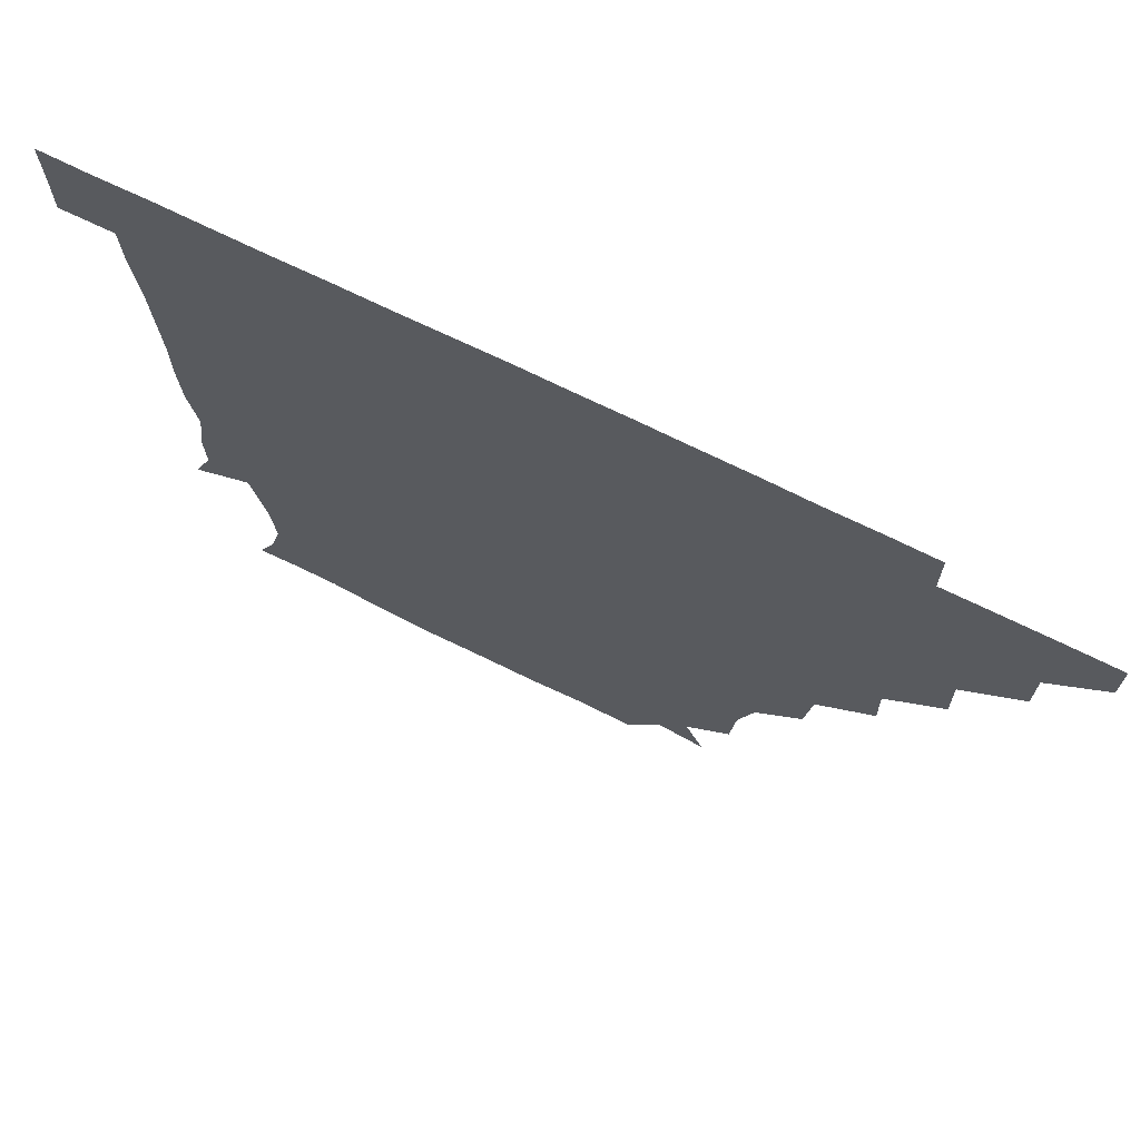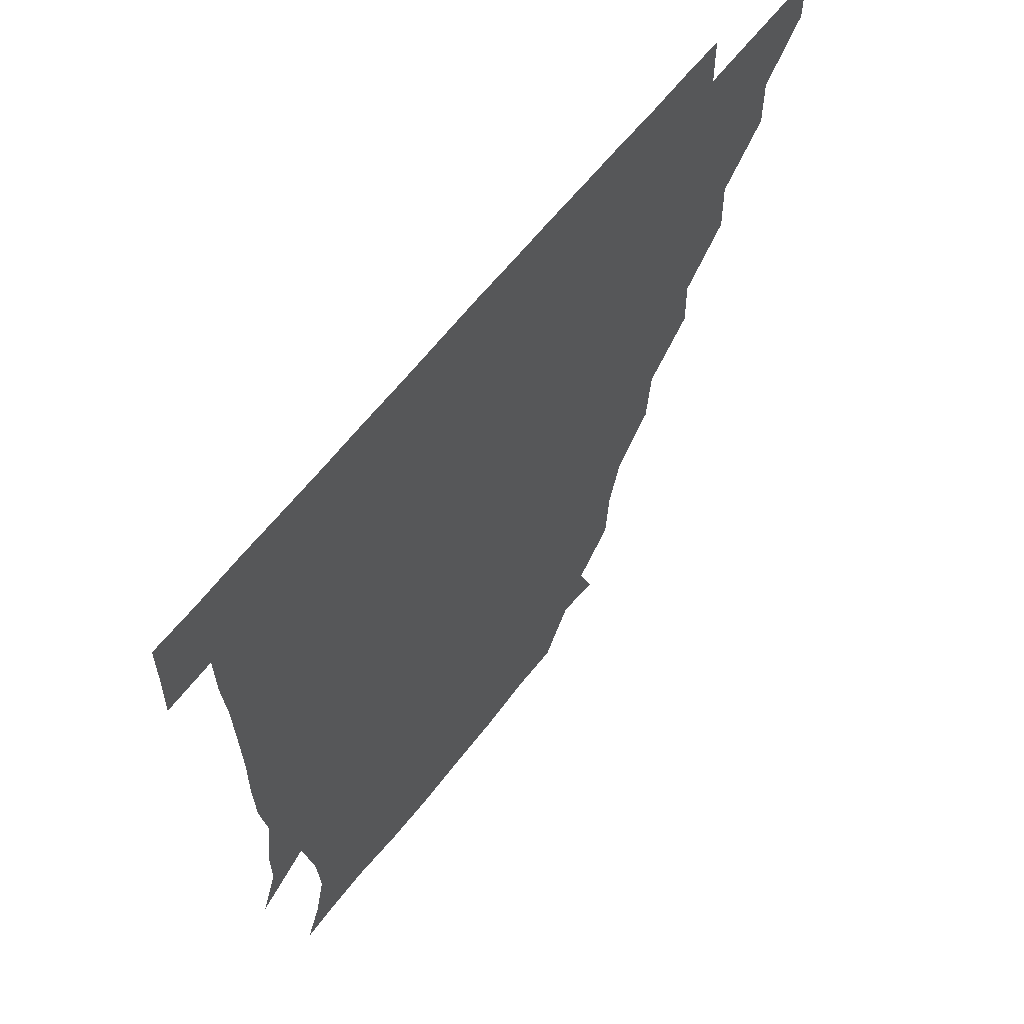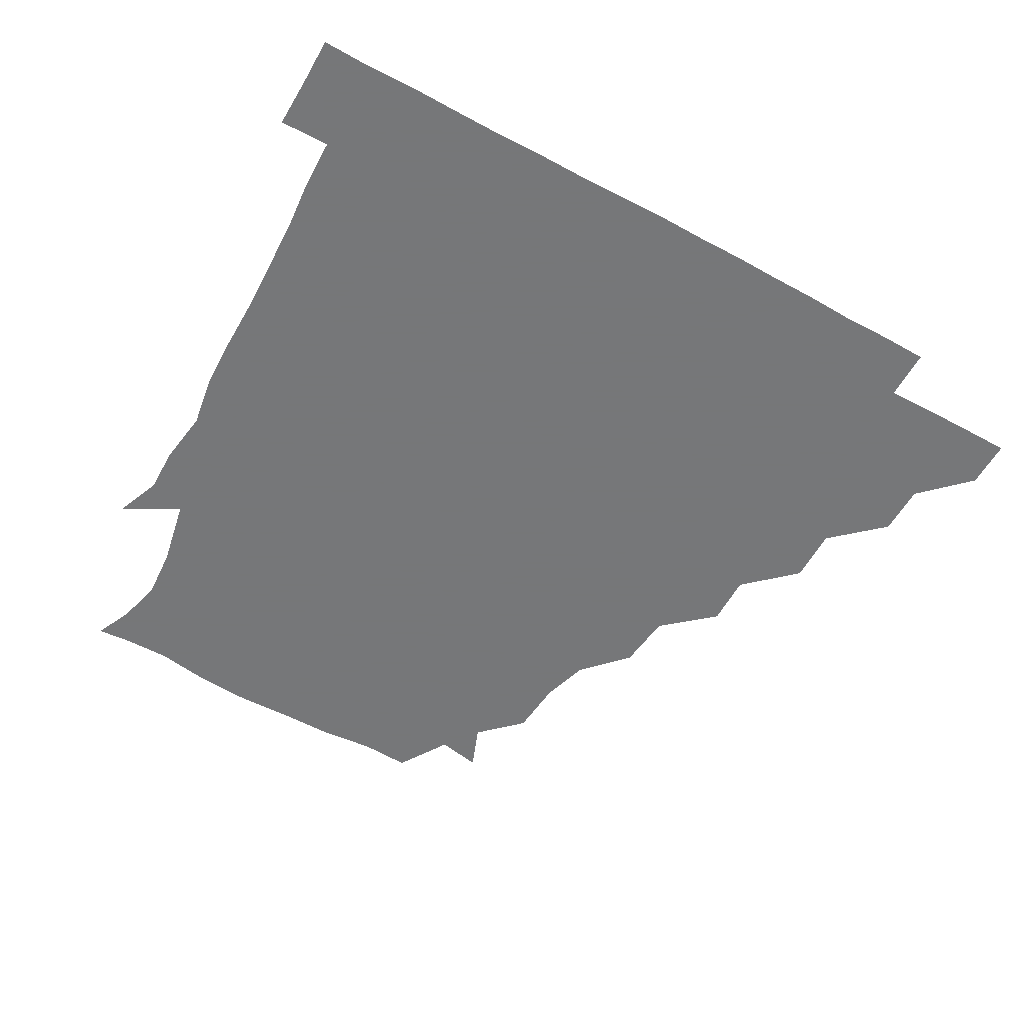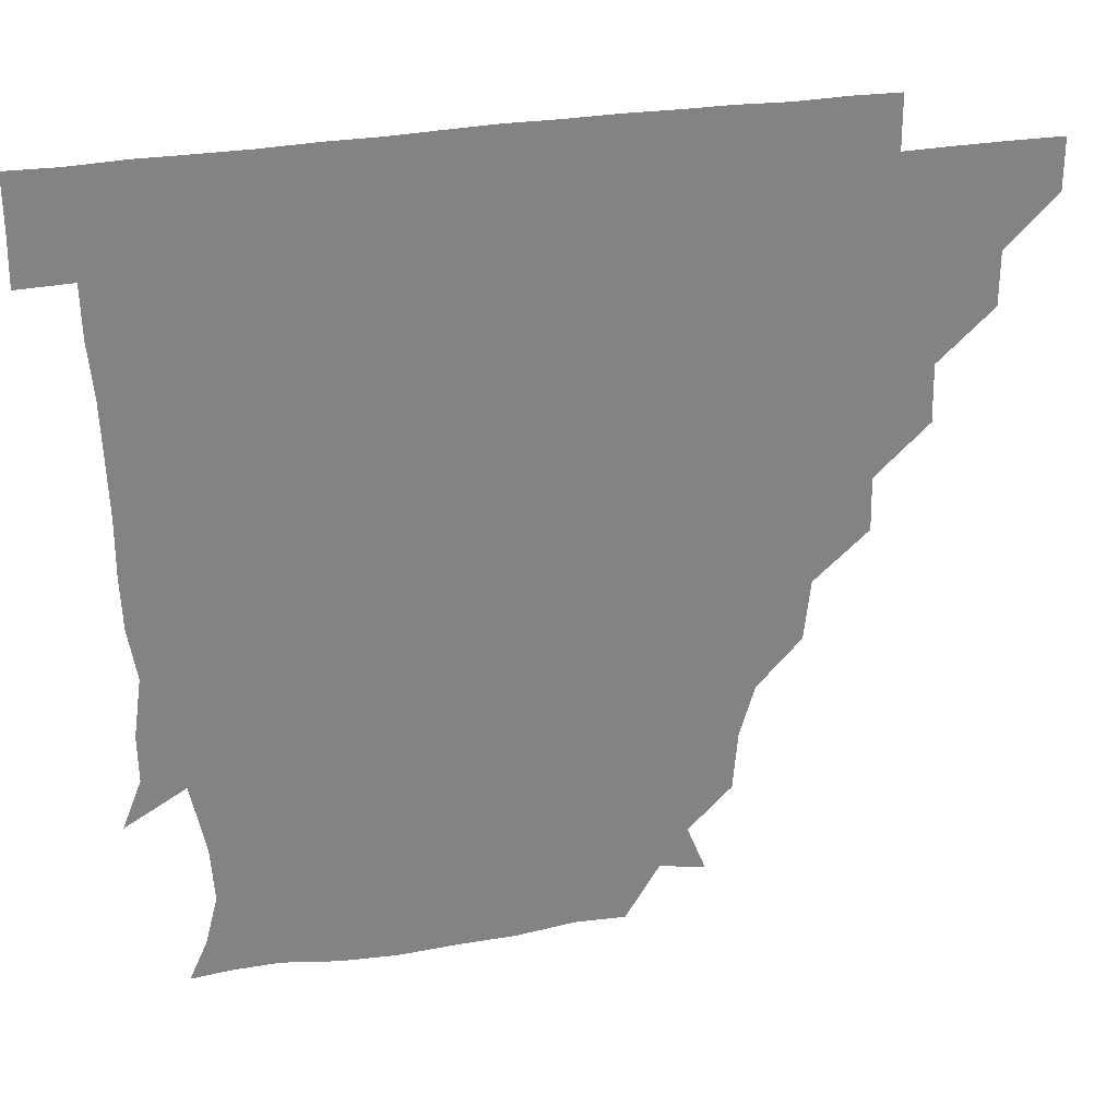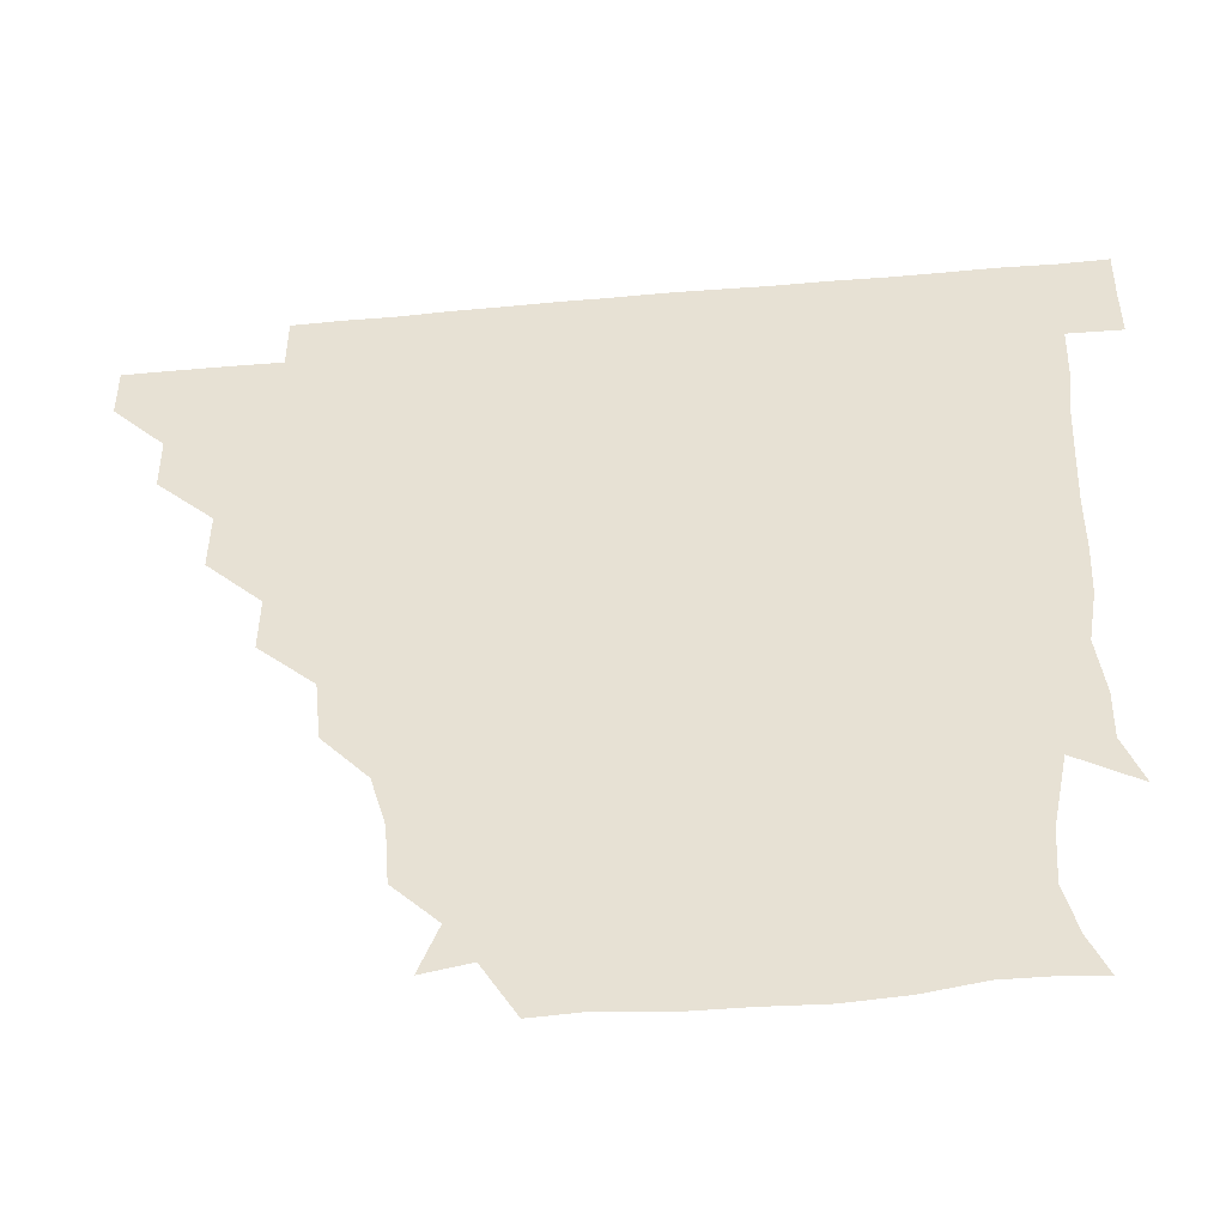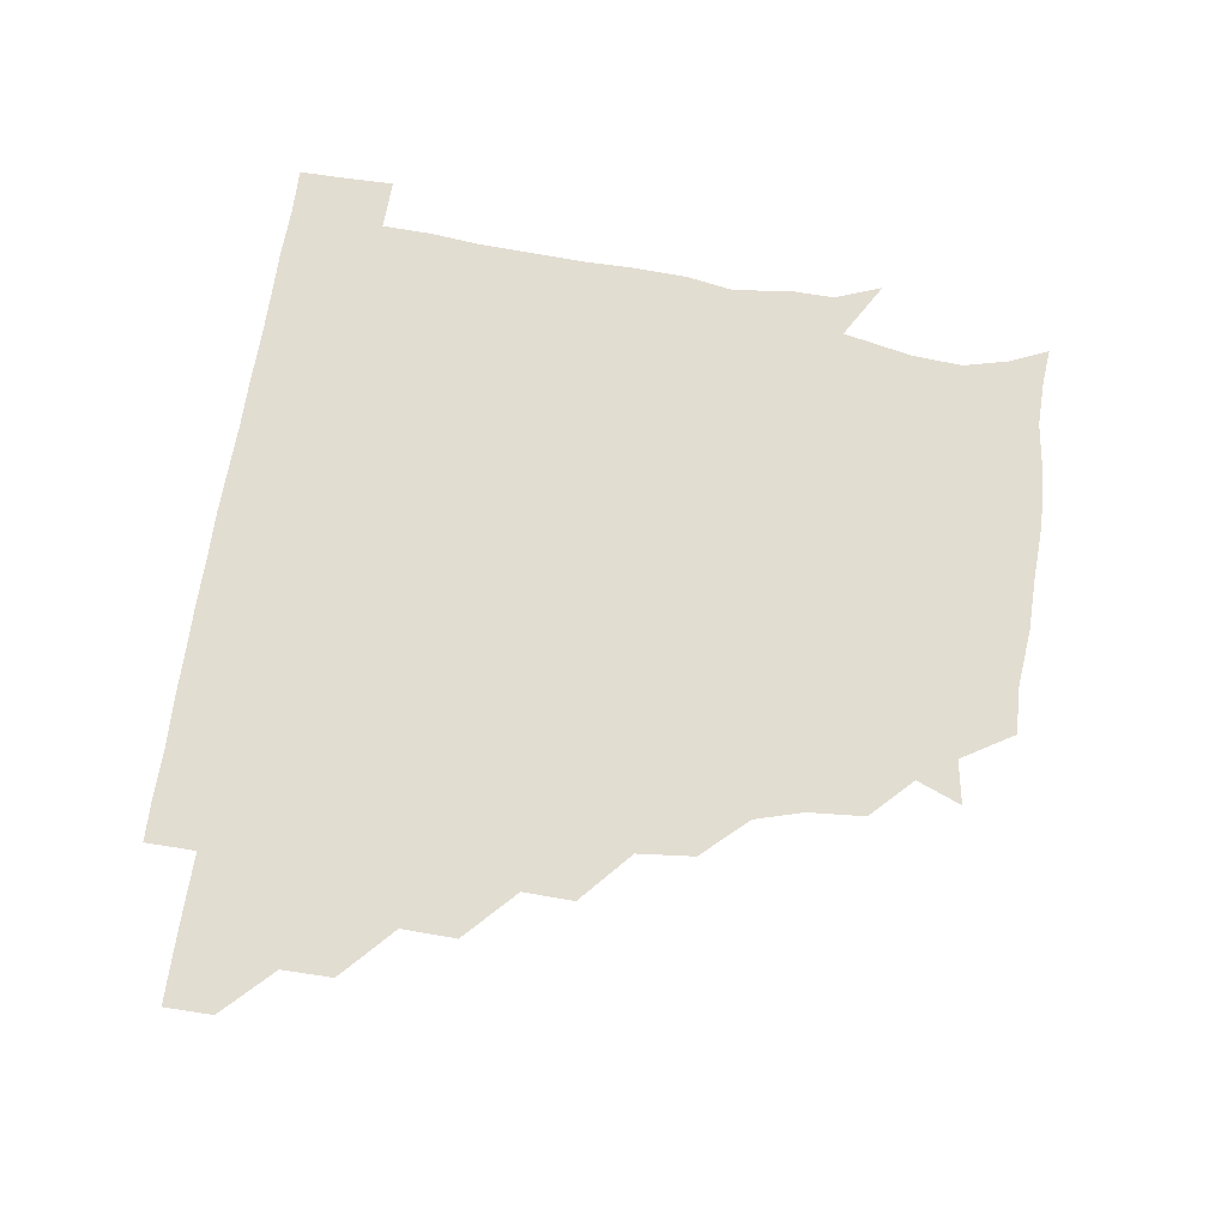
<metadata>
{"format":"obj","ext":"obj","renderer":"f3d","projection":"perspective","resolution":1024,"background":"white","views":[{"elev":71.4,"azim":-153.8,"up":"+Y"},{"elev":59.7,"azim":127.0,"up":"+Y"},{"elev":-57.1,"azim":150.5,"up":"+Z"},{"elev":29.0,"azim":166.0,"up":"+Y"},{"elev":-45.4,"azim":6.0,"up":"+Y"},{"elev":68.5,"azim":-81.4,"up":"+Z"}]}
</metadata>
<code>
v 451 345.9 0
v 451 361 0
v 466.3 314.9 0
v 466.3 330.8 0
v 466.3 346 0
v 465.9 361.1 0
v 482.4 282.6 0
v 482.8 299.8 0
v 481.6 316.3 0
v 481.3 331.2 0
v 481.1 346 0
v 481.2 361 0
v 498.1 251.7 0
v 498.4 267.7 0
v 496.7 284.9 0
v 496.6 302 0
v 496.4 316.6 0
v 496.2 331.2 0
v 496.3 345.9 0
v 496.4 360.8 0
v 496.6 376.5 0
v 516.1 219.7 0
v 514.3 237.5 0
v 511.7 253.4 0
v 512.4 272.2 0
v 511.5 286.3 0
v 511.2 301.3 0
v 511.2 316.4 0
v 511.1 331.2 0
v 511.2 345.8 0
v 511.1 360.4 0
v 510.8 376.8 0
v 535.2 173.1 0
v 533.8 190.5 0
v 529.3 205.6 0
v 527.8 225.6 0
v 527.3 241.3 0
v 527.2 257.6 0
v 526.9 272.7 0
v 526.7 287.1 0
v 526.2 301.2 0
v 526 316.1 0
v 525.9 330.8 0
v 526.1 345.8 0
v 526.1 361 0
v 526 376.5 0
v 542.5 146.5 0
v 548 160.5 0
v 546 178.9 0
v 543.5 195.7 0
v 542.6 211.4 0
v 541.7 225.4 0
v 541.4 242.6 0
v 541.9 257.2 0
v 541.4 272.2 0
v 541.2 286.3 0
v 541.5 301.6 0
v 541.3 316.2 0
v 540.9 330.9 0
v 541.3 345.6 0
v 541.1 360.8 0
v 541 377 0
v 556.2 149 0
v 558.3 164.3 0
v 557.9 183.9 0
v 558 196.8 0
v 556.4 212.3 0
v 557.1 226.7 0
v 556 242.1 0
v 556.7 258.3 0
v 555.9 271 0
v 556.3 286.5 0
v 556.3 301.5 0
v 556.3 316.3 0
v 557.1 330.9 0
v 556.2 345.9 0
v 556.2 360.3 0
v 555.9 377 0
v 566.2 132.8 0
v 571 152.6 0
v 572.9 166.9 0
v 571.6 183.7 0
v 571.8 198.5 0
v 571.6 212.7 0
v 571.7 228.7 0
v 572 242 0
v 571.1 258 0
v 571.2 271.4 0
v 571.5 287.1 0
v 571.2 301.3 0
v 571 315.7 0
v 571.5 330.9 0
v 571.1 345.9 0
v 571.2 359.9 0
v 570.6 377.2 0
v 581.6 133.6 0
v 586.7 152.2 0
v 586.3 167.8 0
v 587.6 182.8 0
v 586.2 197.1 0
v 586.3 212 0
v 586.2 226.6 0
v 586 243 0
v 586 257.2 0
v 586.3 271.4 0
v 586.3 287.2 0
v 585.9 301 0
v 586.1 316 0
v 586.5 330.8 0
v 586 346 0
v 586 360.6 0
v 585.5 377.1 0
v 598.8 132 0
v 602.3 152.3 0
v 600.9 167.3 0
v 602 183.1 0
v 600.9 198.2 0
v 601.1 212.3 0
v 601.4 228.5 0
v 601 242.2 0
v 601.1 256.1 0
v 601.1 272 0
v 601 286.8 0
v 601.3 301.5 0
v 601.1 316 0
v 601.2 330.7 0
v 601 346 0
v 601 360.8 0
v 600.2 377.2 0
v 616.3 131.9 0
v 616.9 152.8 0
v 616.7 167.8 0
v 616.6 183.7 0
v 615.8 197.9 0
v 615.8 212.7 0
v 615.8 228.2 0
v 615.8 242.1 0
v 616.3 257.6 0
v 616.1 272.4 0
v 616.1 286.3 0
v 616.2 301.9 0
v 616.3 316.4 0
v 616 331.2 0
v 615.8 346.2 0
v 616.4 360.5 0
v 614.9 376.9 0
v 633.2 131.4 0
v 630.5 152.2 0
v 631.6 168.3 0
v 630.5 184.6 0
v 631 198.8 0
v 630.7 213 0
v 630.4 228.1 0
v 631.2 241.9 0
v 631.3 257.1 0
v 631 271.5 0
v 631.3 286.3 0
v 631.1 301.2 0
v 631.3 316.5 0
v 631.4 331.1 0
v 631.3 345.8 0
v 631.9 359.9 0
v 629.9 376.5 0
v 650.1 132.4 0
v 644.6 151.9 0
v 645.7 168.8 0
v 644.9 184.7 0
v 645.6 199.4 0
v 645.7 213 0
v 645.5 227.1 0
v 645.7 242 0
v 646 257.9 0
v 646.1 271.4 0
v 646 287.4 0
v 646.3 301.7 0
v 646.2 316.5 0
v 646.2 331.1 0
v 646.6 345.8 0
v 646.4 360.4 0
v 644.9 376.5 0
v 667 135 0
v 660 151.2 0
v 658.9 168.3 0
v 659.1 184.3 0
v 660.1 199.7 0
v 660.1 212.9 0
v 660.4 227.2 0
v 660.5 241.7 0
v 660.1 258 0
v 660.9 272.7 0
v 661.2 286.5 0
v 660.9 302.2 0
v 661.1 316.5 0
v 661.3 331.3 0
v 661.7 345.8 0
v 661.3 360.6 0
v 660.4 376.1 0
v 681.1 134.9 0
v 674.5 149.3 0
v 671.7 165.9 0
v 673.1 181.4 0
v 674.6 199.1 0
v 674 212.3 0
v 674.2 227.1 0
v 674.4 242.2 0
v 674.6 257.6 0
v 674.9 272.5 0
v 675.2 288.8 0
v 675.7 301.8 0
v 676.1 316.8 0
v 676.1 331.2 0
v 676.6 345.9 0
v 675.9 361.4 0
v 675.7 376.1 0
v 692.5 134 0
v 687.2 145.8 0
v 683.6 160.1 0
v 684.7 176.1 0
v 689.1 197.7 0
v 686.9 211.1 0
v 686.9 226 0
v 687.7 239.5 0
v 688.4 255.8 0
v 688.4 271.7 0
v 688.4 287.6 0
v 689.9 301.1 0
v 690.4 317.2 0
v 690.8 331.6 0
v 691 346.1 0
v 690.8 361.2 0
v 690.2 376.2 0
v 706.9 187.5 0
v 701.3 201.9 0
v 701.5 216 0
v 699.1 233.4 0
v 701.7 248.8 0
v 702.3 264.7 0
v 702.2 281.1 0
v 702.8 297.6 0
v 703.5 314.9 0
v 705 330.6 0
v 705.4 346.2 0
v 706 361 0
v 706.3 375.7 0
v 721.1 345.8 0
v 720.9 361 0
v 720.9 375.9 0
f 4 5 1
f 1 5 2
f 5 6 2
f 8 9 3
f 3 9 4
f 9 10 4
f 4 10 5
f 10 11 5
f 5 11 6
f 11 12 6
f 14 15 7
f 7 15 8
f 15 16 8
f 8 16 9
f 16 17 9
f 9 17 10
f 17 18 10
f 10 18 11
f 18 19 11
f 11 19 12
f 19 20 12
f 23 24 13
f 13 24 14
f 24 25 14
f 14 25 15
f 25 26 15
f 15 26 16
f 26 27 16
f 16 27 17
f 27 28 17
f 17 28 18
f 28 29 18
f 18 29 19
f 29 30 19
f 19 30 20
f 30 31 20
f 20 31 21
f 31 32 21
f 35 36 22
f 22 36 23
f 36 37 23
f 23 37 24
f 37 38 24
f 24 38 25
f 38 39 25
f 25 39 26
f 39 40 26
f 26 40 27
f 40 41 27
f 27 41 28
f 41 42 28
f 28 42 29
f 42 43 29
f 29 43 30
f 43 44 30
f 30 44 31
f 44 45 31
f 31 45 32
f 45 46 32
f 48 49 33
f 33 49 34
f 49 50 34
f 34 50 35
f 50 51 35
f 35 51 36
f 51 52 36
f 36 52 37
f 52 53 37
f 37 53 38
f 53 54 38
f 38 54 39
f 54 55 39
f 39 55 40
f 55 56 40
f 40 56 41
f 56 57 41
f 41 57 42
f 57 58 42
f 42 58 43
f 58 59 43
f 43 59 44
f 59 60 44
f 44 60 45
f 60 61 45
f 45 61 46
f 61 62 46
f 47 63 48
f 63 64 48
f 48 64 49
f 64 65 49
f 49 65 50
f 65 66 50
f 50 66 51
f 66 67 51
f 51 67 52
f 67 68 52
f 52 68 53
f 68 69 53
f 53 69 54
f 69 70 54
f 54 70 55
f 70 71 55
f 55 71 56
f 71 72 56
f 56 72 57
f 72 73 57
f 57 73 58
f 73 74 58
f 58 74 59
f 74 75 59
f 59 75 60
f 75 76 60
f 60 76 61
f 76 77 61
f 61 77 62
f 77 78 62
f 79 80 63
f 63 80 64
f 80 81 64
f 64 81 65
f 81 82 65
f 65 82 66
f 82 83 66
f 66 83 67
f 83 84 67
f 67 84 68
f 84 85 68
f 68 85 69
f 85 86 69
f 69 86 70
f 86 87 70
f 70 87 71
f 87 88 71
f 71 88 72
f 88 89 72
f 72 89 73
f 89 90 73
f 73 90 74
f 90 91 74
f 74 91 75
f 91 92 75
f 75 92 76
f 92 93 76
f 76 93 77
f 93 94 77
f 77 94 78
f 94 95 78
f 79 96 80
f 96 97 80
f 80 97 81
f 97 98 81
f 81 98 82
f 98 99 82
f 82 99 83
f 99 100 83
f 83 100 84
f 100 101 84
f 84 101 85
f 101 102 85
f 85 102 86
f 102 103 86
f 86 103 87
f 103 104 87
f 87 104 88
f 104 105 88
f 88 105 89
f 105 106 89
f 89 106 90
f 106 107 90
f 90 107 91
f 107 108 91
f 91 108 92
f 108 109 92
f 92 109 93
f 109 110 93
f 93 110 94
f 110 111 94
f 94 111 95
f 111 112 95
f 96 113 97
f 113 114 97
f 97 114 98
f 114 115 98
f 98 115 99
f 115 116 99
f 99 116 100
f 116 117 100
f 100 117 101
f 117 118 101
f 101 118 102
f 118 119 102
f 102 119 103
f 119 120 103
f 103 120 104
f 120 121 104
f 104 121 105
f 121 122 105
f 105 122 106
f 122 123 106
f 106 123 107
f 123 124 107
f 107 124 108
f 124 125 108
f 108 125 109
f 125 126 109
f 109 126 110
f 126 127 110
f 110 127 111
f 127 128 111
f 111 128 112
f 128 129 112
f 113 130 114
f 130 131 114
f 114 131 115
f 131 132 115
f 115 132 116
f 132 133 116
f 116 133 117
f 133 134 117
f 117 134 118
f 134 135 118
f 118 135 119
f 135 136 119
f 119 136 120
f 136 137 120
f 120 137 121
f 137 138 121
f 121 138 122
f 138 139 122
f 122 139 123
f 139 140 123
f 123 140 124
f 140 141 124
f 124 141 125
f 141 142 125
f 125 142 126
f 142 143 126
f 126 143 127
f 143 144 127
f 127 144 128
f 144 145 128
f 128 145 129
f 145 146 129
f 130 147 131
f 147 148 131
f 131 148 132
f 148 149 132
f 132 149 133
f 149 150 133
f 133 150 134
f 150 151 134
f 134 151 135
f 151 152 135
f 135 152 136
f 152 153 136
f 136 153 137
f 153 154 137
f 137 154 138
f 154 155 138
f 138 155 139
f 155 156 139
f 139 156 140
f 156 157 140
f 140 157 141
f 157 158 141
f 141 158 142
f 158 159 142
f 142 159 143
f 159 160 143
f 143 160 144
f 160 161 144
f 144 161 145
f 161 162 145
f 145 162 146
f 162 163 146
f 147 164 148
f 164 165 148
f 148 165 149
f 165 166 149
f 149 166 150
f 166 167 150
f 150 167 151
f 167 168 151
f 151 168 152
f 168 169 152
f 152 169 153
f 169 170 153
f 153 170 154
f 170 171 154
f 154 171 155
f 171 172 155
f 155 172 156
f 172 173 156
f 156 173 157
f 173 174 157
f 157 174 158
f 174 175 158
f 158 175 159
f 175 176 159
f 159 176 160
f 176 177 160
f 160 177 161
f 177 178 161
f 161 178 162
f 178 179 162
f 162 179 163
f 179 180 163
f 164 181 165
f 181 182 165
f 165 182 166
f 182 183 166
f 166 183 167
f 183 184 167
f 167 184 168
f 184 185 168
f 168 185 169
f 185 186 169
f 169 186 170
f 186 187 170
f 170 187 171
f 187 188 171
f 171 188 172
f 188 189 172
f 172 189 173
f 189 190 173
f 173 190 174
f 190 191 174
f 174 191 175
f 191 192 175
f 175 192 176
f 192 193 176
f 176 193 177
f 193 194 177
f 177 194 178
f 194 195 178
f 178 195 179
f 195 196 179
f 179 196 180
f 196 197 180
f 181 198 182
f 198 199 182
f 182 199 183
f 199 200 183
f 183 200 184
f 200 201 184
f 184 201 185
f 201 202 185
f 185 202 186
f 202 203 186
f 186 203 187
f 203 204 187
f 187 204 188
f 204 205 188
f 188 205 189
f 205 206 189
f 189 206 190
f 206 207 190
f 190 207 191
f 207 208 191
f 191 208 192
f 208 209 192
f 192 209 193
f 209 210 193
f 193 210 194
f 210 211 194
f 194 211 195
f 211 212 195
f 195 212 196
f 212 213 196
f 196 213 197
f 213 214 197
f 198 215 199
f 215 216 199
f 199 216 200
f 216 217 200
f 200 217 201
f 217 218 201
f 201 218 202
f 218 219 202
f 202 219 203
f 219 220 203
f 203 220 204
f 220 221 204
f 204 221 205
f 221 222 205
f 205 222 206
f 222 223 206
f 206 223 207
f 223 224 207
f 207 224 208
f 224 225 208
f 208 225 209
f 225 226 209
f 209 226 210
f 226 227 210
f 210 227 211
f 227 228 211
f 211 228 212
f 228 229 212
f 212 229 213
f 229 230 213
f 213 230 214
f 230 231 214
f 219 232 220
f 232 233 220
f 220 233 221
f 233 234 221
f 221 234 222
f 234 235 222
f 222 235 223
f 235 236 223
f 223 236 224
f 236 237 224
f 224 237 225
f 237 238 225
f 225 238 226
f 238 239 226
f 226 239 227
f 239 240 227
f 227 240 228
f 240 241 228
f 228 241 229
f 241 242 229
f 229 242 230
f 242 243 230
f 230 243 231
f 243 244 231
f 242 245 243
f 245 246 243
f 243 246 244
f 246 247 244

</code>
